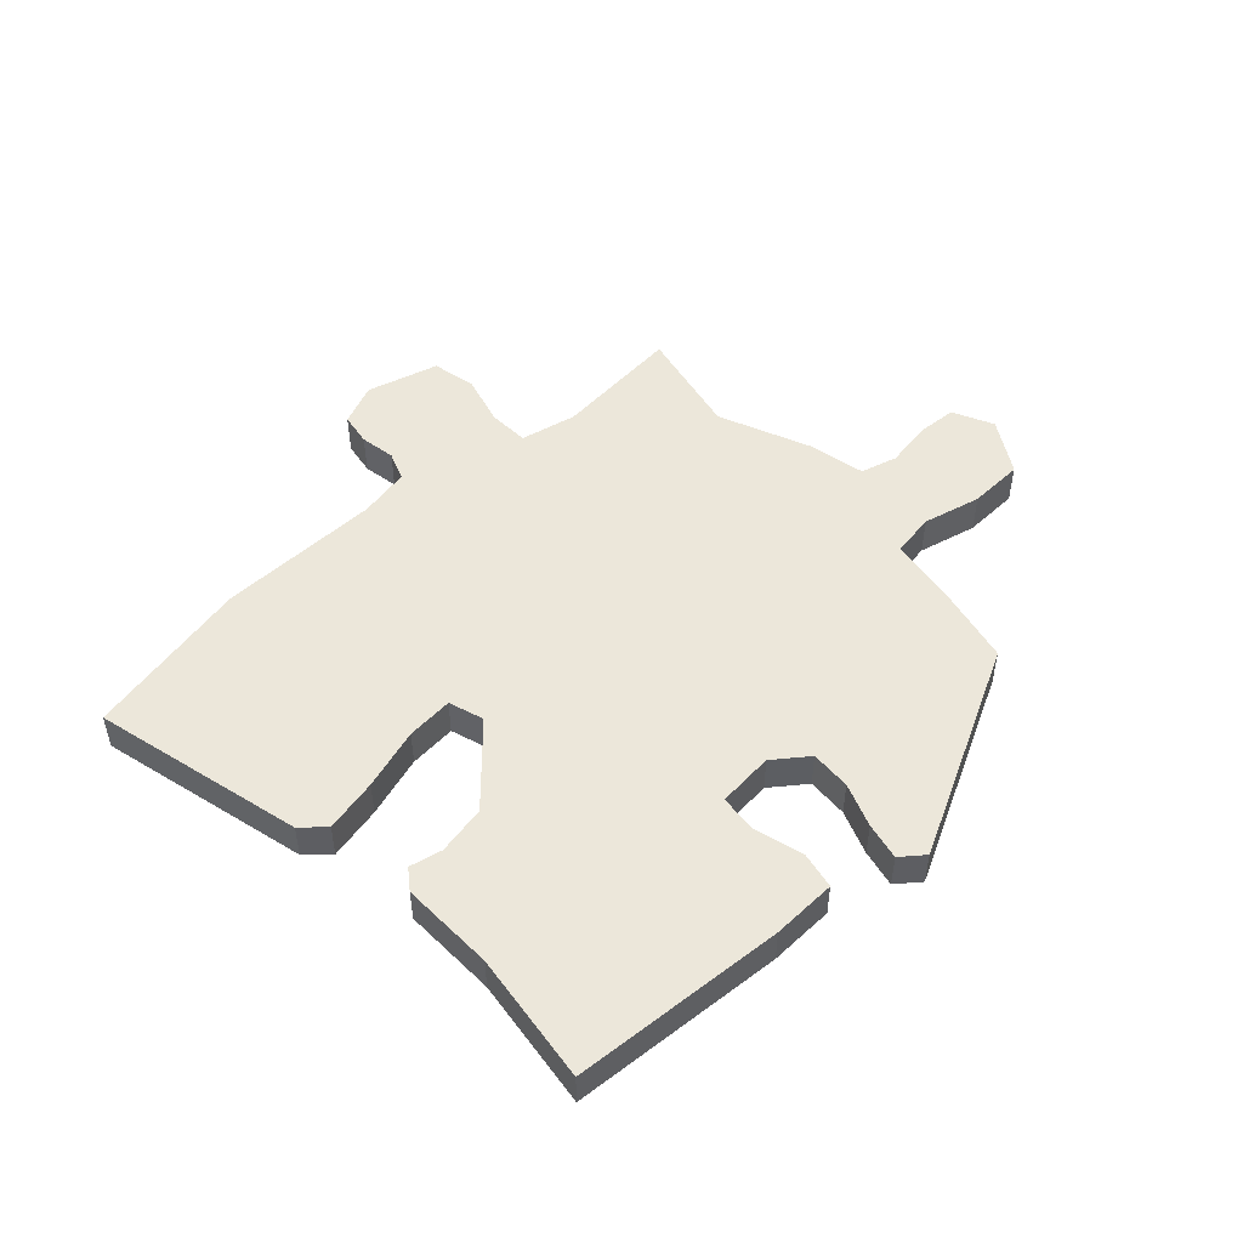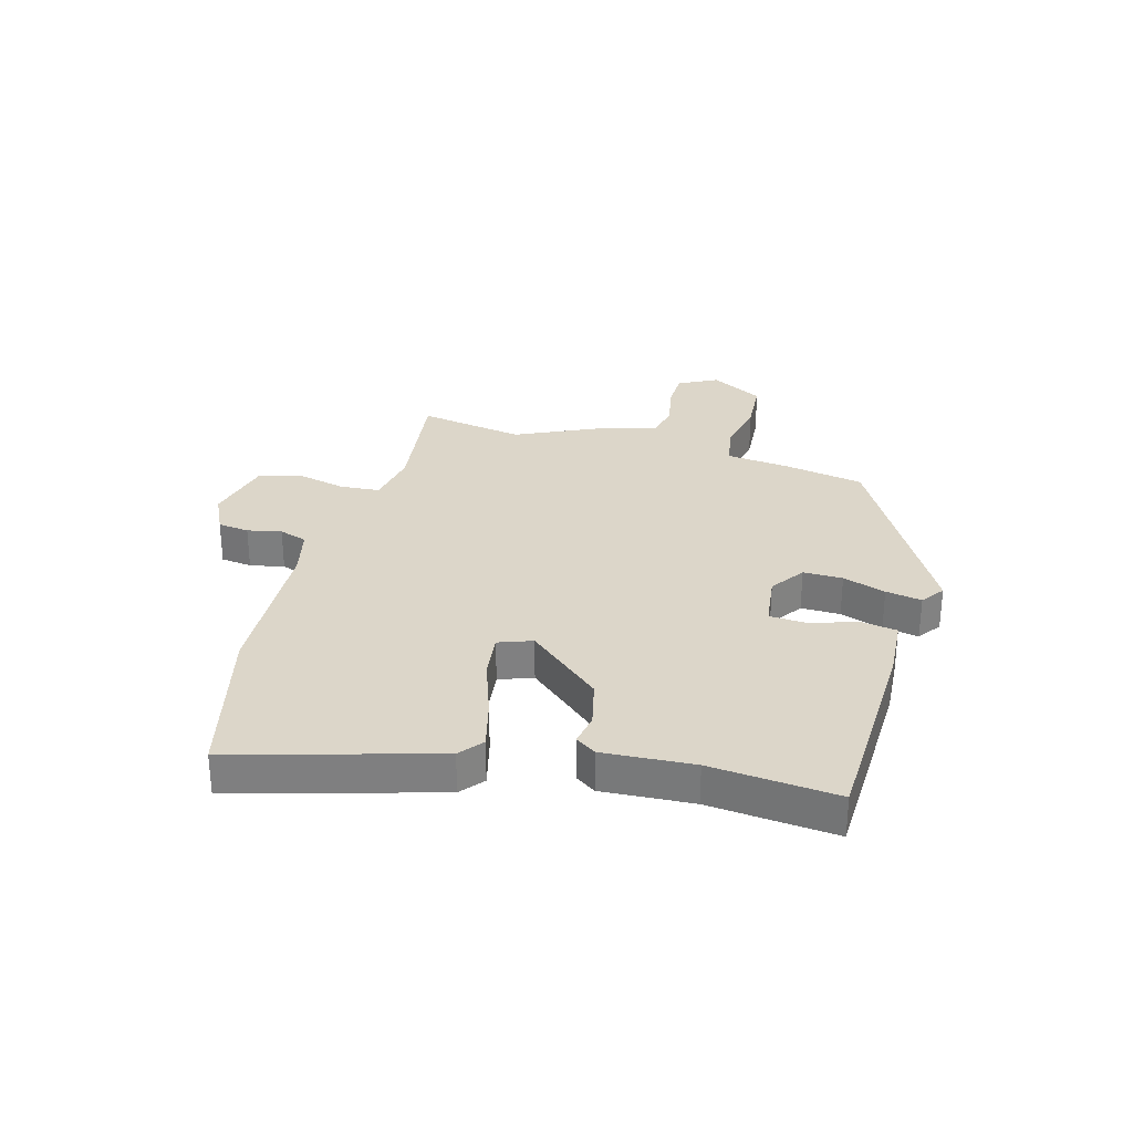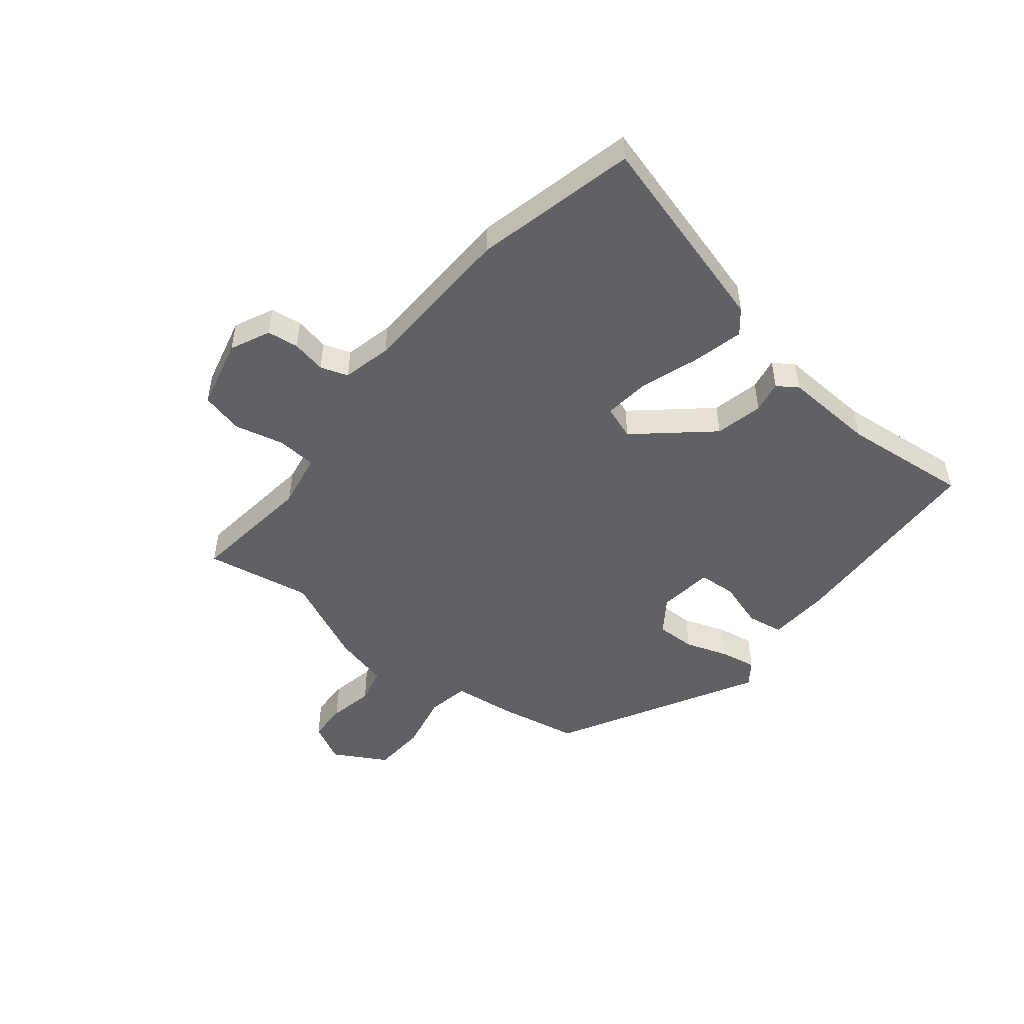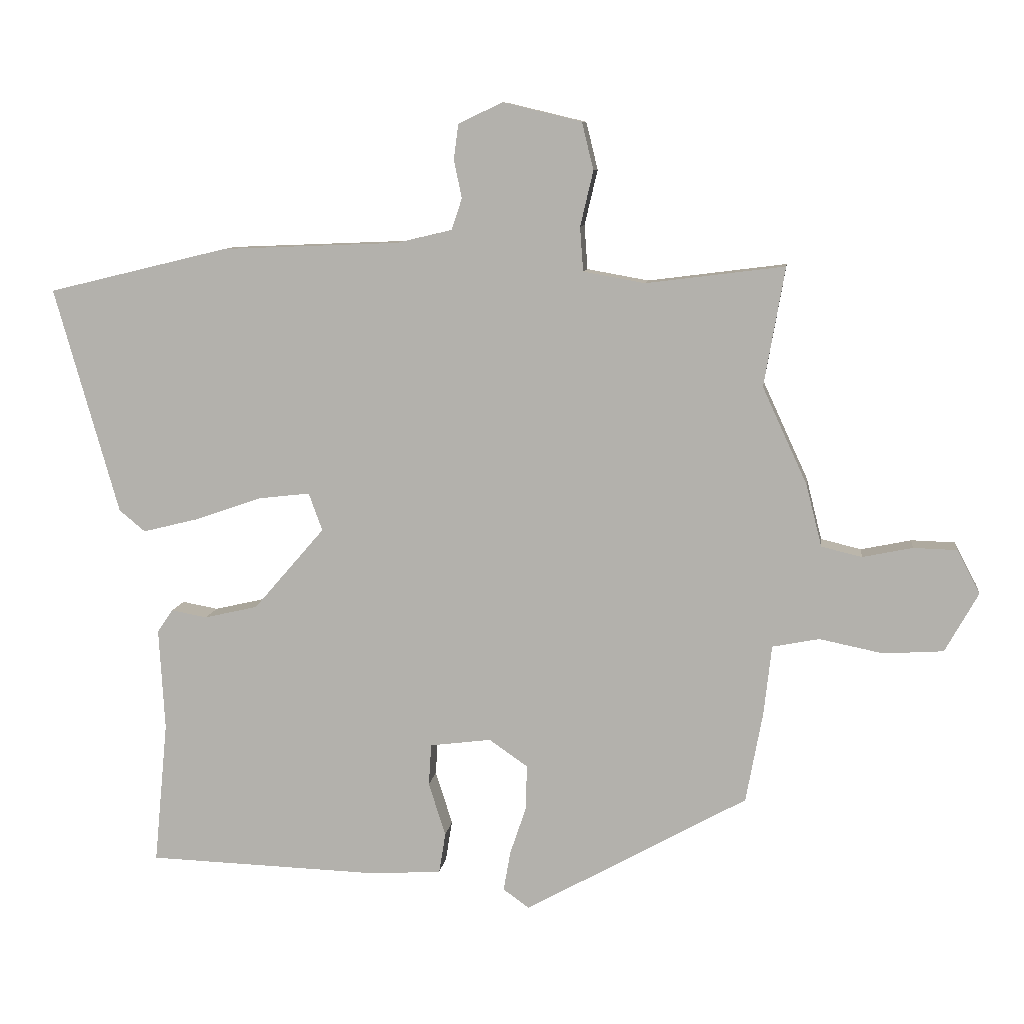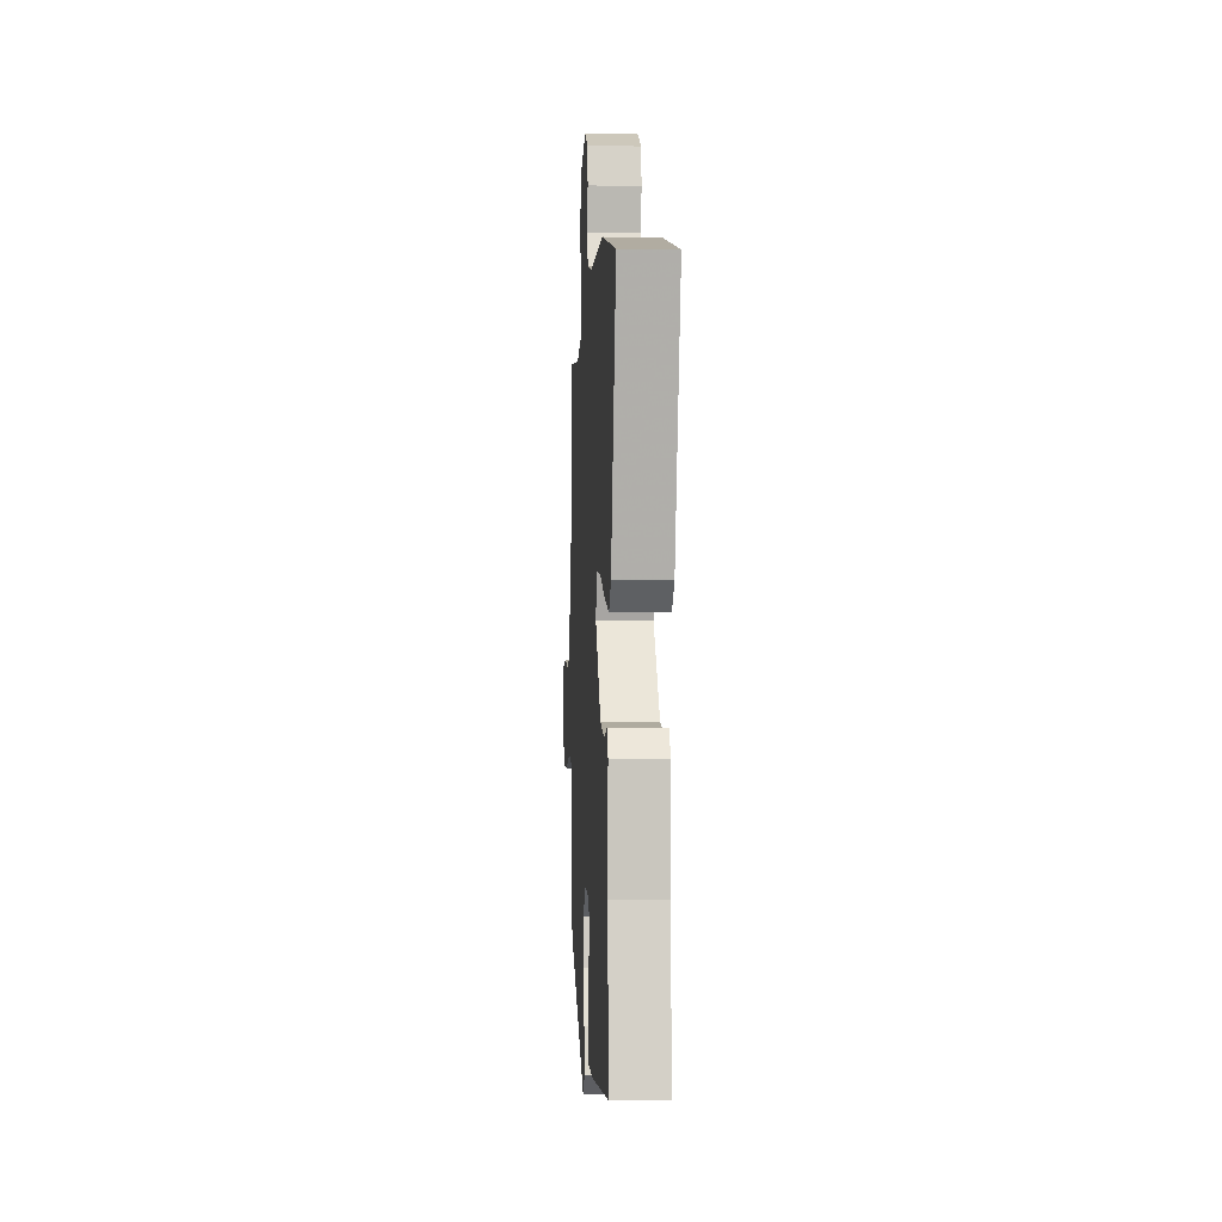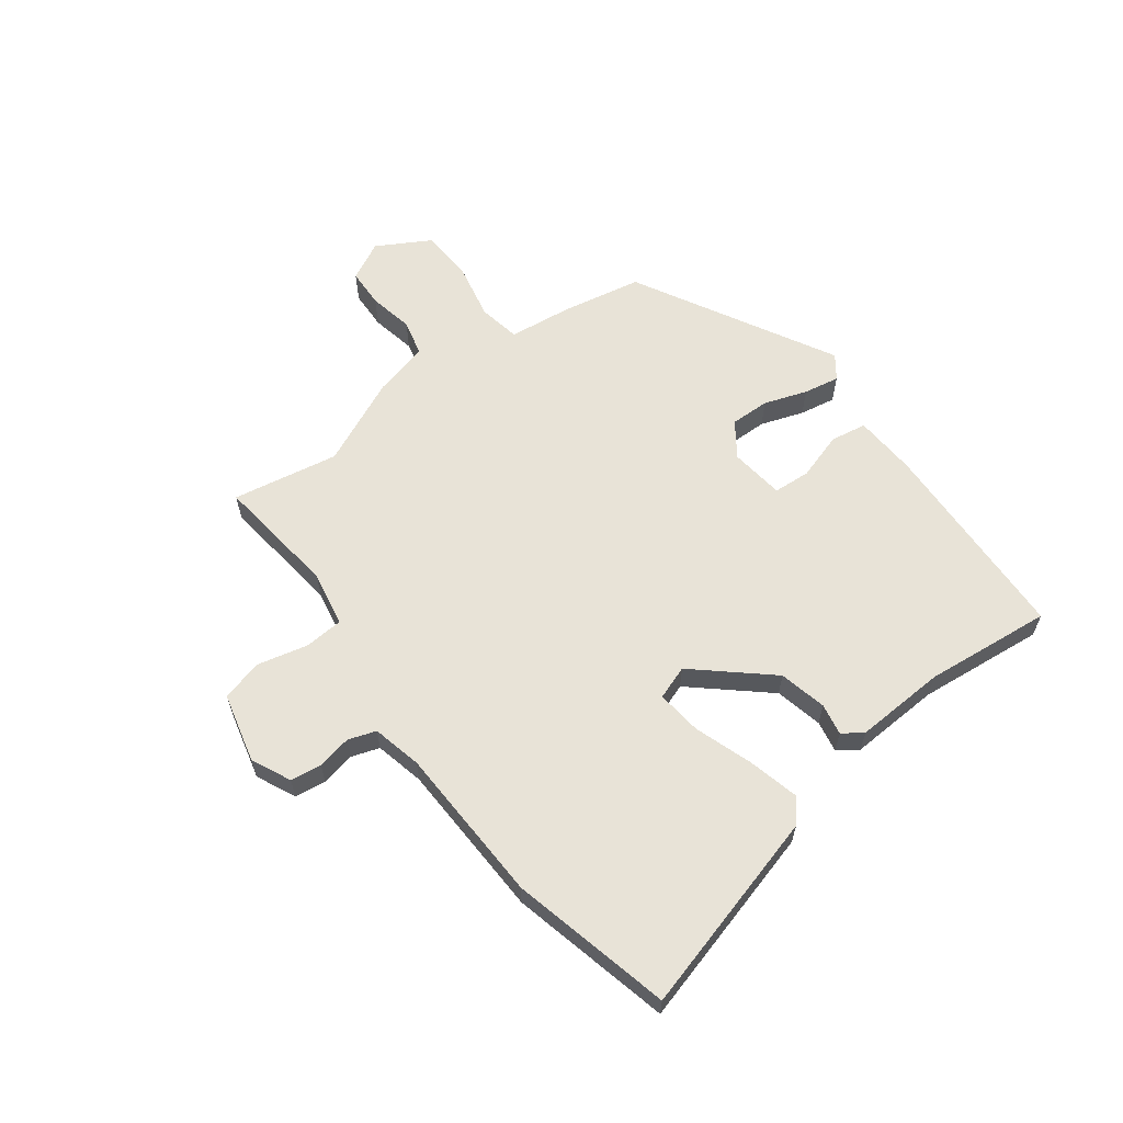
<metadata>
{"format":"obj","ext":"obj","renderer":"f3d","projection":"perspective","resolution":1024,"background":"white","views":[{"elev":50.5,"azim":139.1,"up":"+Y"},{"elev":30.2,"azim":105.4,"up":"+Y"},{"elev":-49.8,"azim":51.4,"up":"+Y"},{"elev":9.0,"azim":-172.7,"up":"+Z"},{"elev":-3.5,"azim":86.8,"up":"+Z"},{"elev":61.6,"azim":53.5,"up":"+Y"}]}
</metadata>
<code>
v -0.47 0.07 0.328
v -0.502 0.07 0.511
v -0.289 0.07 0.484
v -0.194 0.07 0.501
v -0.189 0.07 0.569
v -0.209 0.07 0.654
v -0.191 0.07 0.727
v -0.07 0.07 0.756
v -0.002 0.07 0.724
v 0.005 0.07 0.67
v -0.007 0.07 0.611
v 0.009 0.07 0.563
v 0.094 0.07 0.543
v 0.367 0.07 0.532
v 0.644 0.07 0.465
v 0.545 0.07 0.117
v 0.505 0.07 0.084
v 0.417 0.07 0.106
v 0.316 0.07 0.141
v 0.238 0.07 0.15
v 0.217 0.07 0.092
v 0.326 0.07 -0.034
v 0.408 0.07 -0.053
v 0.463 0.07 -0.043
v 0.487 0.07 -0.078
v 0.478 0.07 -0.235
v 0.499 0.07 -0.454
v 0.141 0.07 -0.466
v 0.033 0.07 -0.459
v 0.023 0.07 -0.397
v 0.049 0.07 -0.315
v 0.045 0.07 -0.251
v -0.049 0.07 -0.239
v -0.108 0.07 -0.28
v -0.107 0.07 -0.348
v -0.082 0.07 -0.422
v -0.071 0.07 -0.484
v -0.111 0.07 -0.513
v -0.453 0.07 -0.323
v -0.479 0.07 -0.183
v -0.491 0.07 -0.076
v -0.563 0.07 -0.062
v -0.661 0.07 -0.082
v -0.753 0.07 -0.076
v -0.804 0.07 0.015
v -0.769 0.07 0.082
v -0.702 0.07 0.084
v -0.625 0.07 0.068
v -0.563 0.07 0.083
v -0.539 0.07 0.178
v -0.47 0 0.328
v -0.502 0 0.511
v -0.289 0 0.484
v -0.194 0 0.501
v -0.189 0 0.569
v -0.209 0 0.654
v -0.191 0 0.727
v -0.07 0 0.756
v -0.002 0 0.724
v 0.005 0 0.67
v -0.007 0 0.611
v 0.009 0 0.563
v 0.094 0 0.543
v 0.367 0 0.532
v 0.644 0 0.465
v 0.545 0 0.117
v 0.505 0 0.084
v 0.417 0 0.106
v 0.316 0 0.141
v 0.238 0 0.15
v 0.217 0 0.092
v 0.326 0 -0.034
v 0.408 0 -0.053
v 0.463 0 -0.043
v 0.487 0 -0.078
v 0.478 0 -0.235
v 0.499 0 -0.454
v 0.141 0 -0.466
v 0.033 0 -0.459
v 0.023 0 -0.397
v 0.049 0 -0.315
v 0.045 0 -0.251
v -0.049 0 -0.239
v -0.108 0 -0.28
v -0.107 0 -0.348
v -0.082 0 -0.422
v -0.071 0 -0.484
v -0.111 0 -0.513
v -0.453 0 -0.323
v -0.479 0 -0.183
v -0.491 0 -0.076
v -0.563 0 -0.062
v -0.661 0 -0.082
v -0.753 0 -0.076
v -0.804 0 0.015
v -0.769 0 0.082
v -0.702 0 0.084
v -0.625 0 0.068
v -0.563 0 0.083
v -0.539 0 0.178
f 49 50 1
f 46 47 48
f 45 46 48
f 44 45 48
f 43 44 48
f 42 43 48
f 41 42 48 49
f 39 40 41
f 38 39 41
f 37 38 41
f 36 37 41
f 35 36 41
f 41 49 1
f 35 41 1
f 34 35 1
f 29 30 31
f 28 29 31
f 27 28 31
f 26 27 31
f 26 31 32
f 25 26 32
f 24 25 32
f 23 24 32
f 22 23 32 33
f 17 18 19
f 16 17 19
f 15 16 19
f 14 15 19
f 13 14 19
f 12 13 19 20
f 9 10 11
f 8 9 11
f 7 8 11
f 6 7 11
f 5 6 11
f 4 5 11 12
f 1 2 3
f 34 1 3
f 33 34 3
f 33 3 4
f 22 33 4
f 21 22 4
f 4 12 20 21
f 51 100 99
f 98 97 96
f 98 96 95
f 98 95 94
f 98 94 93
f 98 93 92
f 99 98 92 91
f 91 90 89
f 91 89 88
f 91 88 87
f 91 87 86
f 91 86 85
f 51 99 91
f 51 91 85
f 51 85 84
f 81 80 79
f 81 79 78
f 81 78 77
f 81 77 76
f 82 81 76
f 82 76 75
f 82 75 74
f 82 74 73
f 83 82 73 72
f 69 68 67
f 69 67 66
f 69 66 65
f 69 65 64
f 69 64 63
f 70 69 63 62
f 61 60 59
f 61 59 58
f 61 58 57
f 61 57 56
f 61 56 55
f 62 61 55 54
f 53 52 51
f 53 51 84
f 53 84 83
f 54 53 83
f 54 83 72
f 54 72 71
f 71 70 62 54
f 1 51 52 2
f 2 52 53 3
f 3 53 54 4
f 4 54 55 5
f 5 55 56 6
f 6 56 57 7
f 7 57 58 8
f 8 58 59 9
f 9 59 60 10
f 10 60 61 11
f 11 61 62 12
f 12 62 63 13
f 13 63 64 14
f 14 64 65 15
f 15 65 66 16
f 16 66 67 17
f 17 67 68 18
f 18 68 69 19
f 19 69 70 20
f 20 70 71 21
f 21 71 72 22
f 22 72 73 23
f 23 73 74 24
f 24 74 75 25
f 25 75 76 26
f 26 76 77 27
f 27 77 78 28
f 28 78 79 29
f 29 79 80 30
f 30 80 81 31
f 31 81 82 32
f 32 82 83 33
f 33 83 84 34
f 34 84 85 35
f 35 85 86 36
f 36 86 87 37
f 37 87 88 38
f 38 88 89 39
f 39 89 90 40
f 40 90 91 41
f 41 91 92 42
f 42 92 93 43
f 43 93 94 44
f 44 94 95 45
f 45 95 96 46
f 46 96 97 47
f 47 97 98 48
f 48 98 99 49
f 49 99 100 50
f 50 100 51 1

</code>
